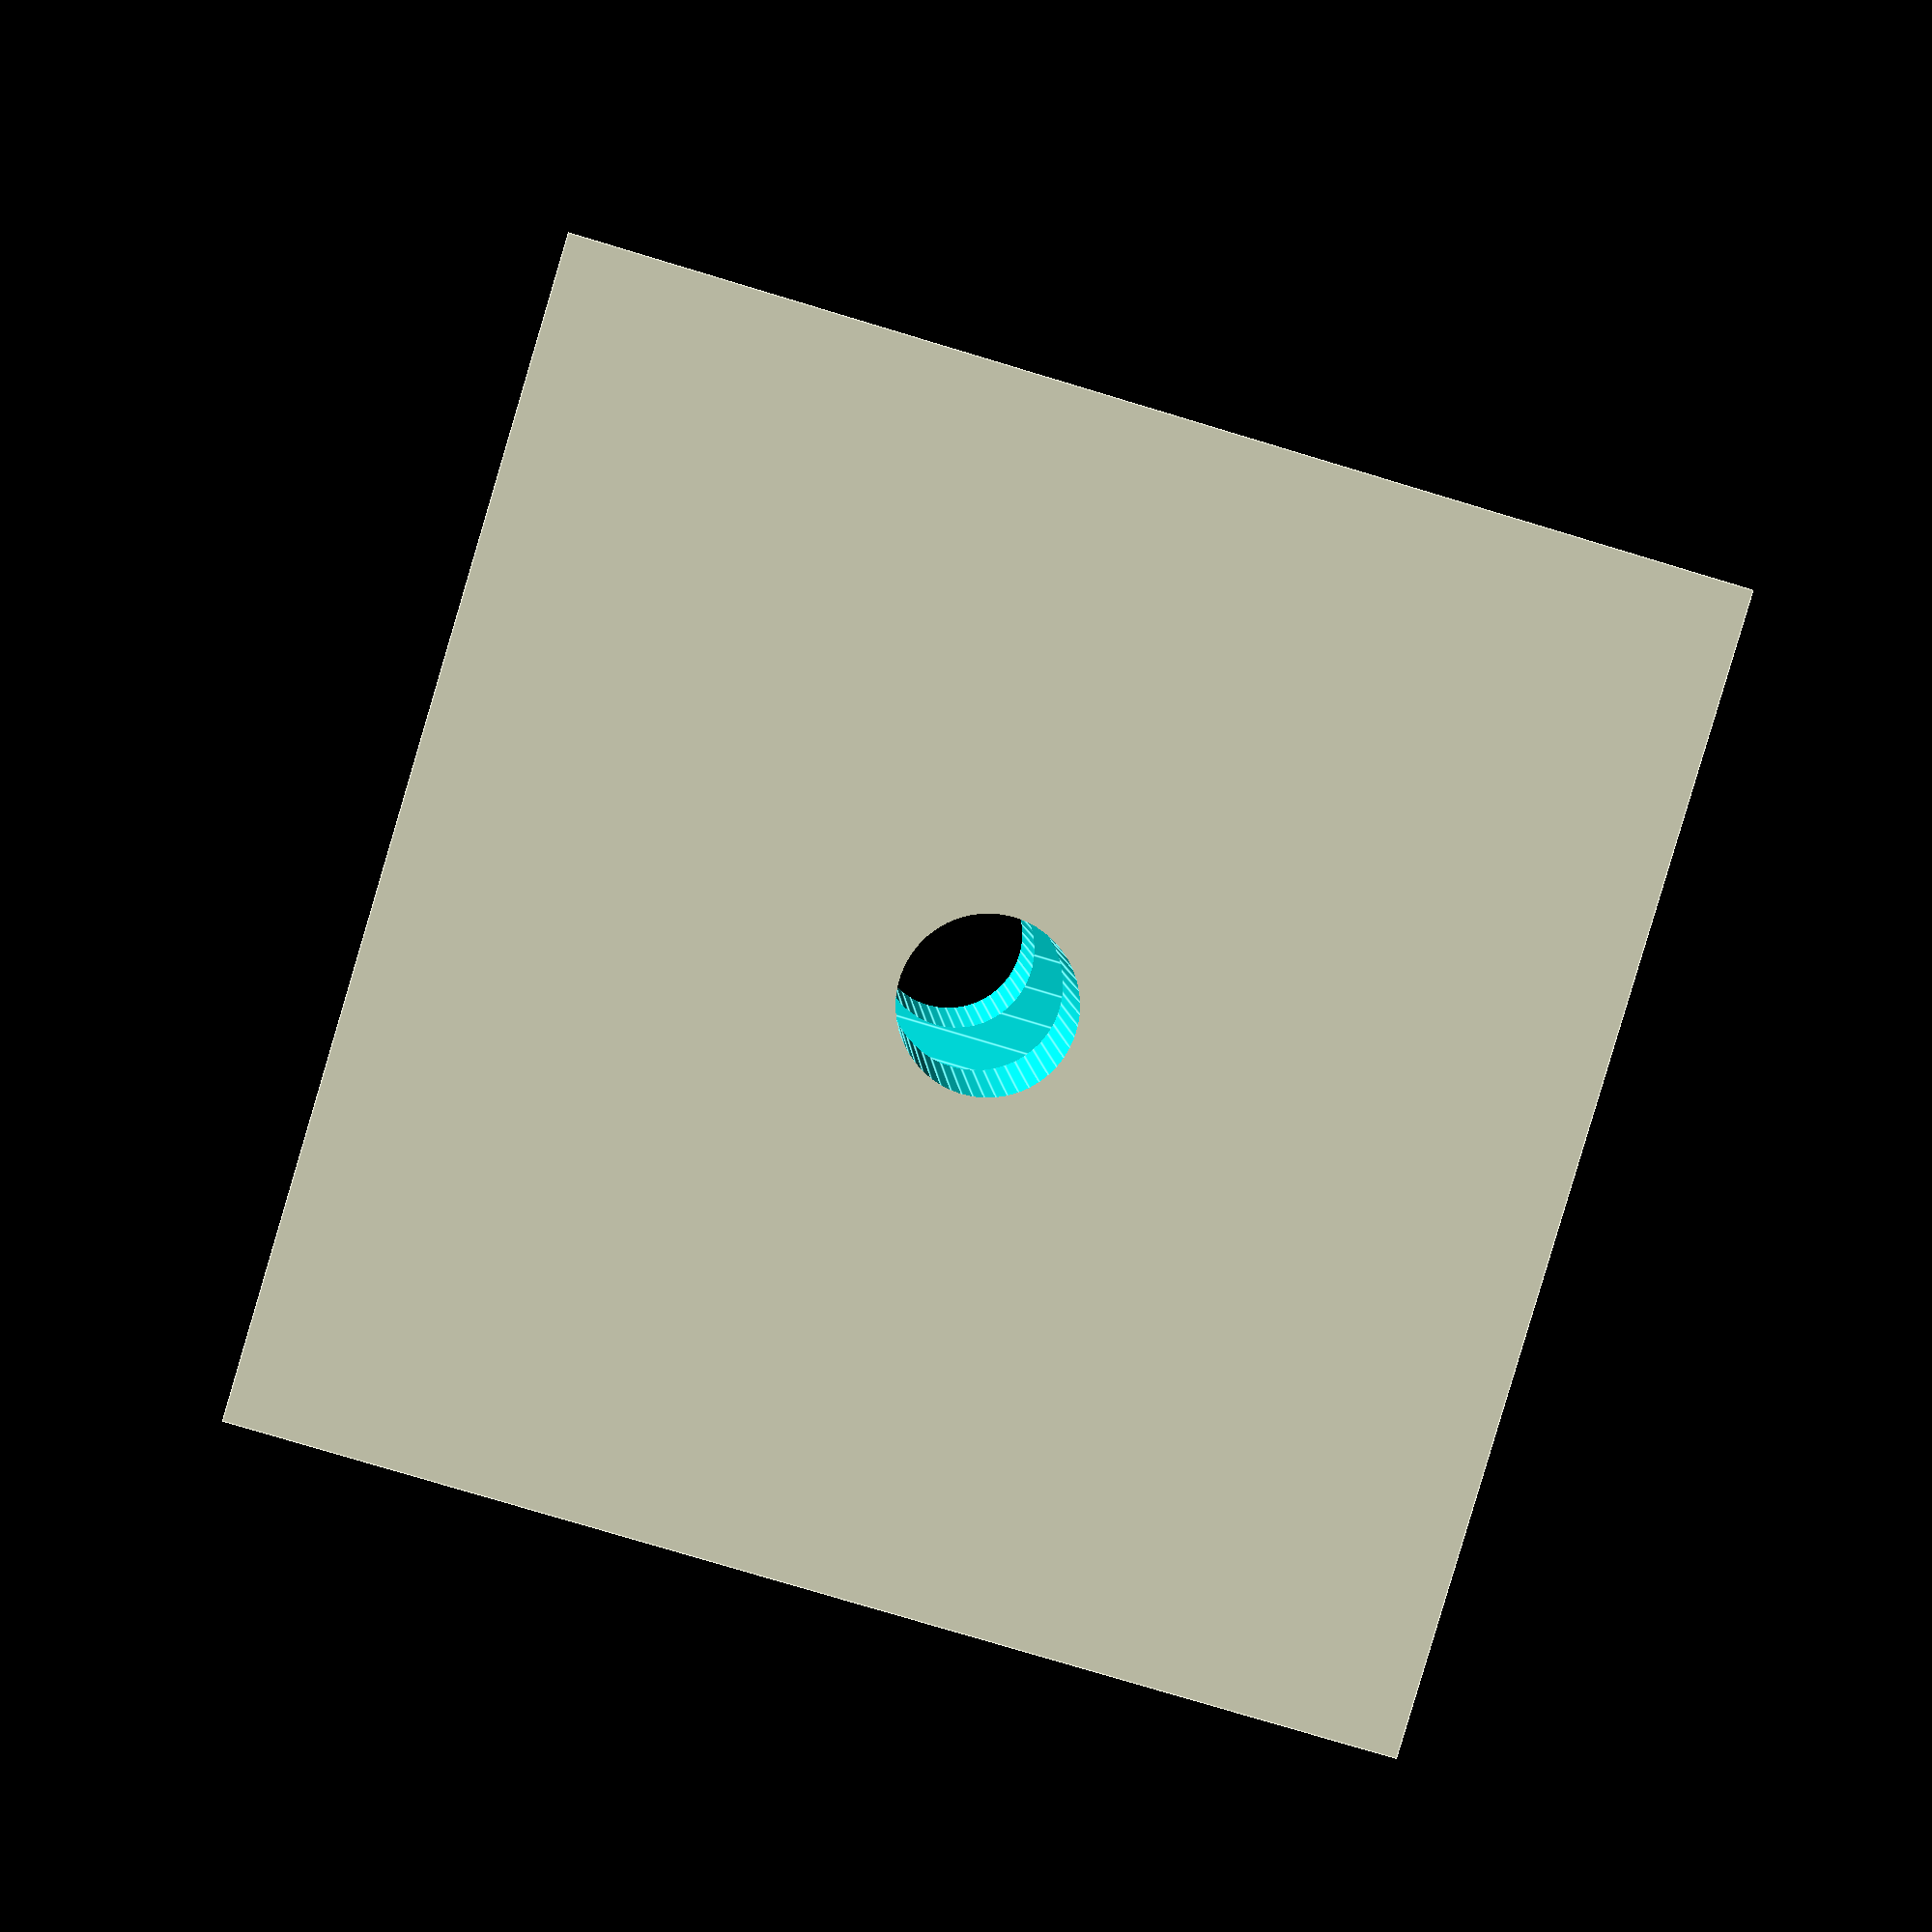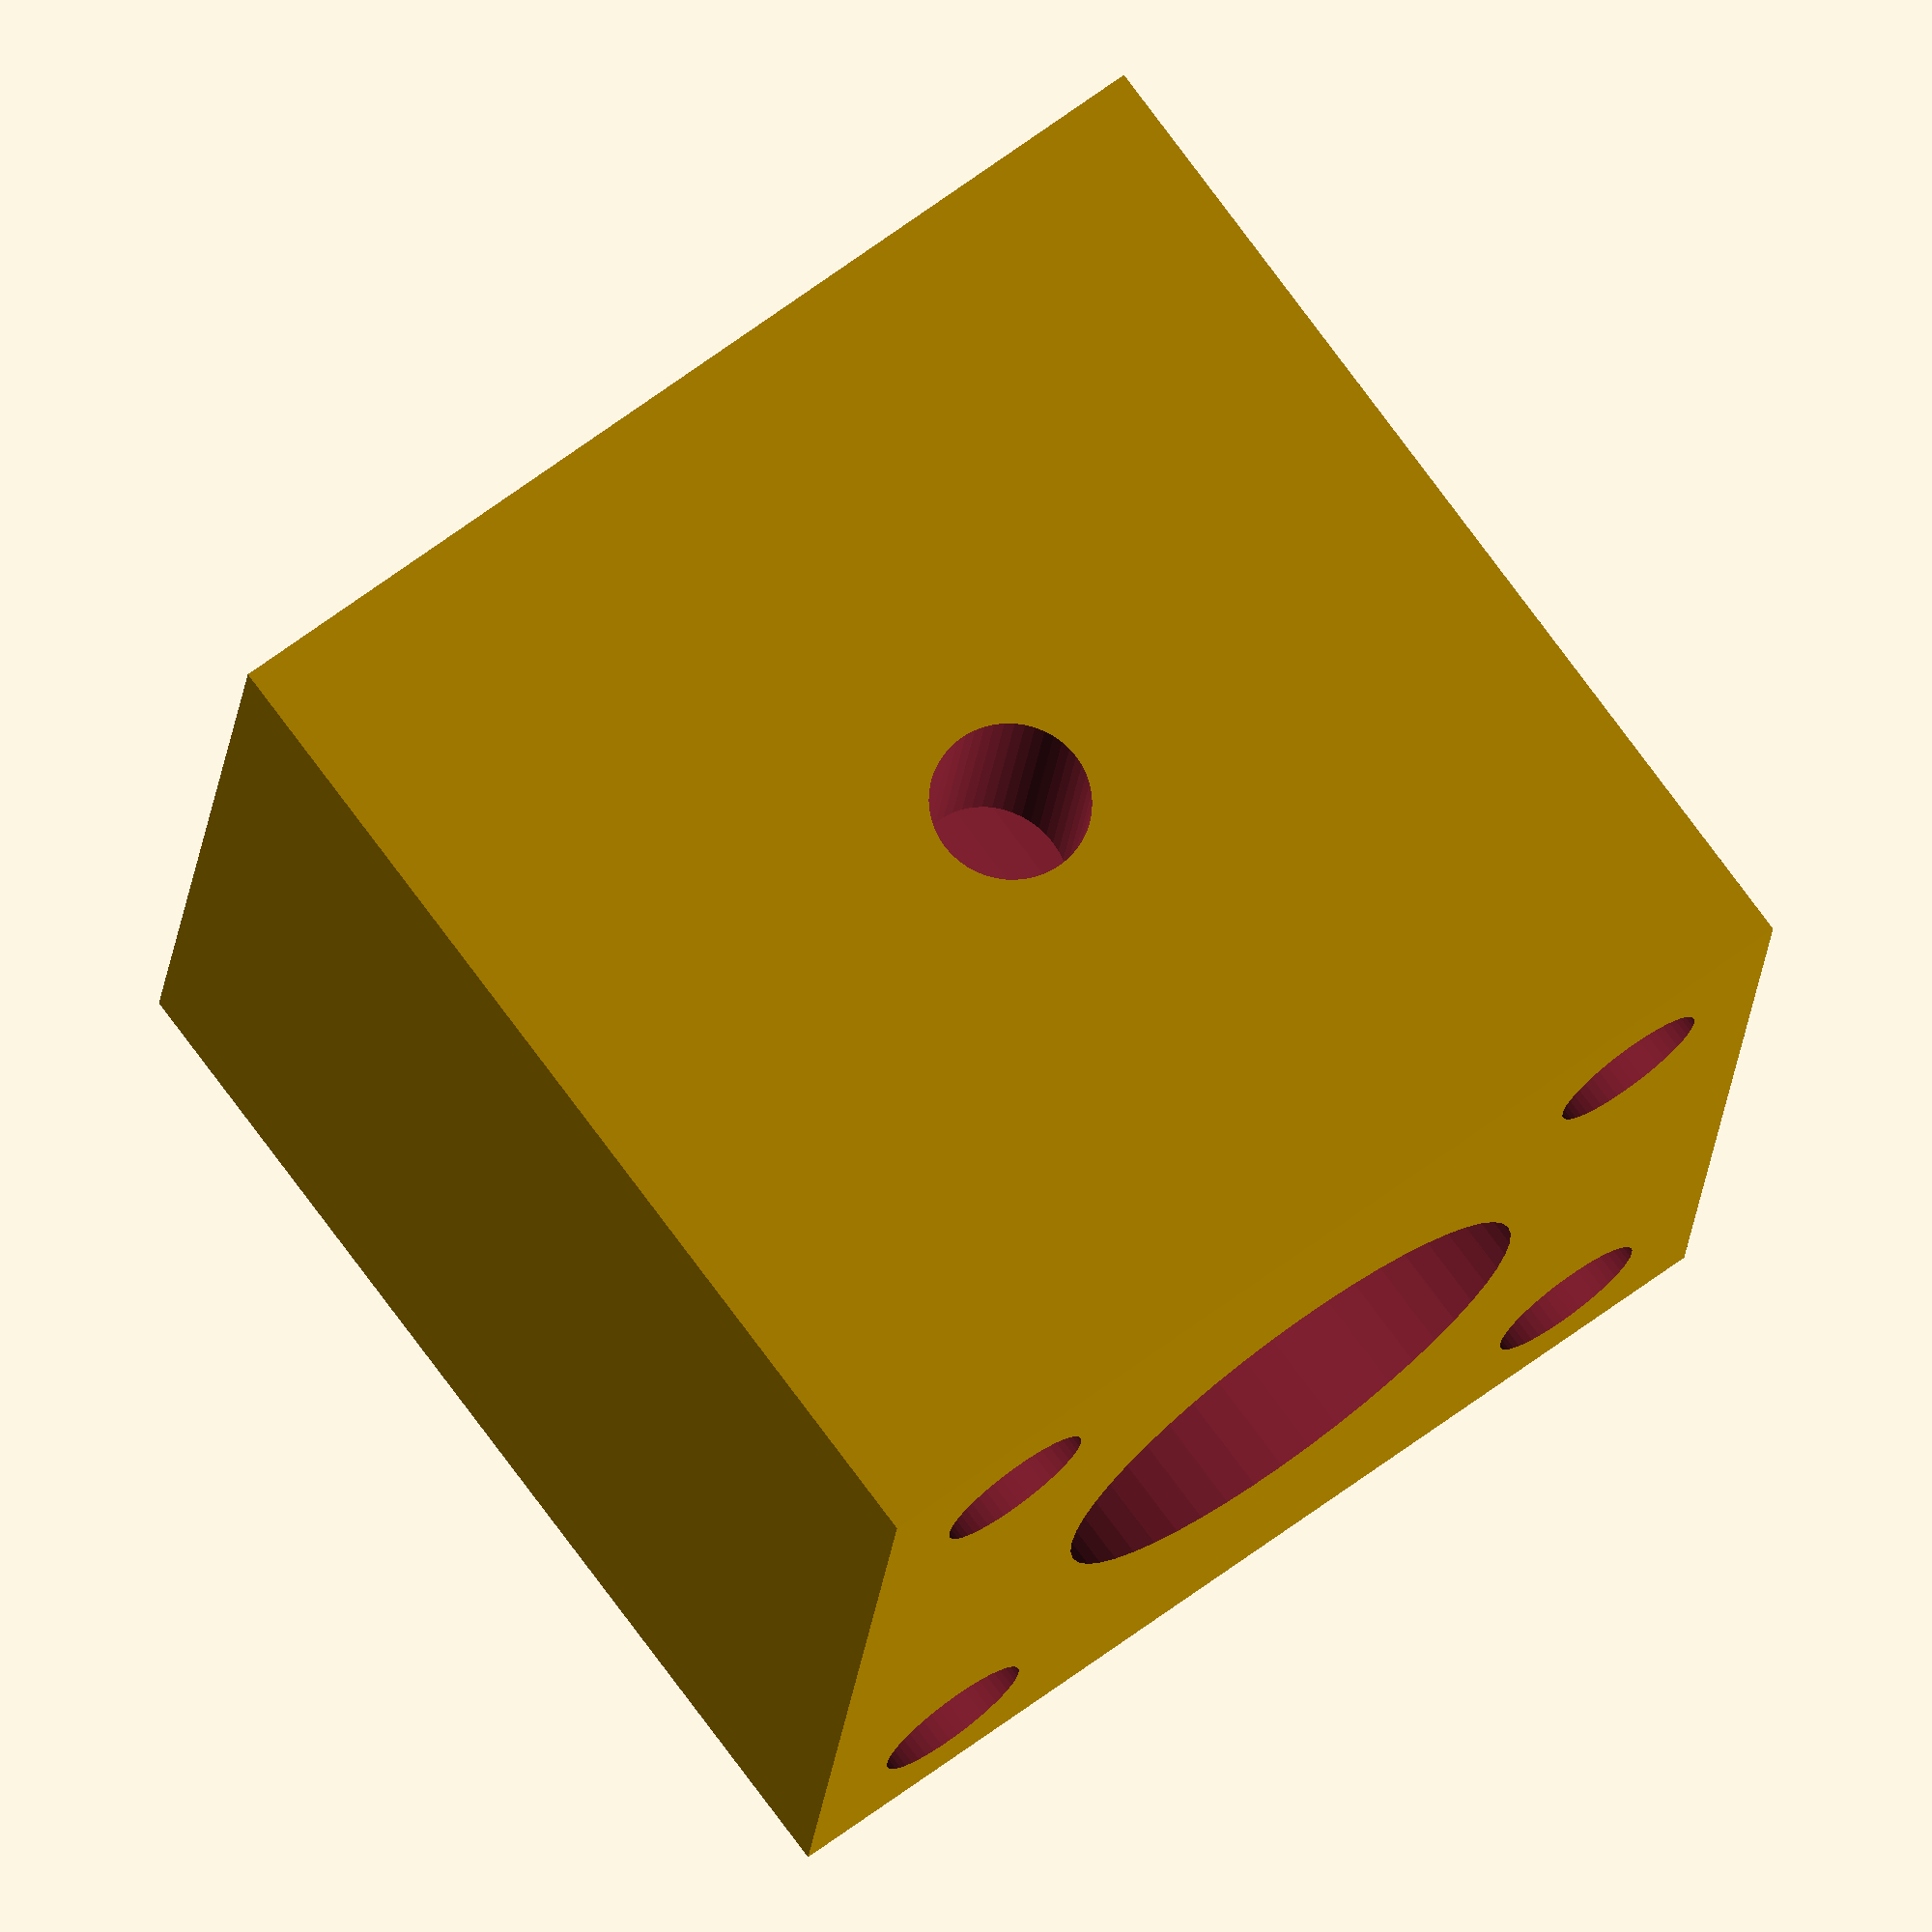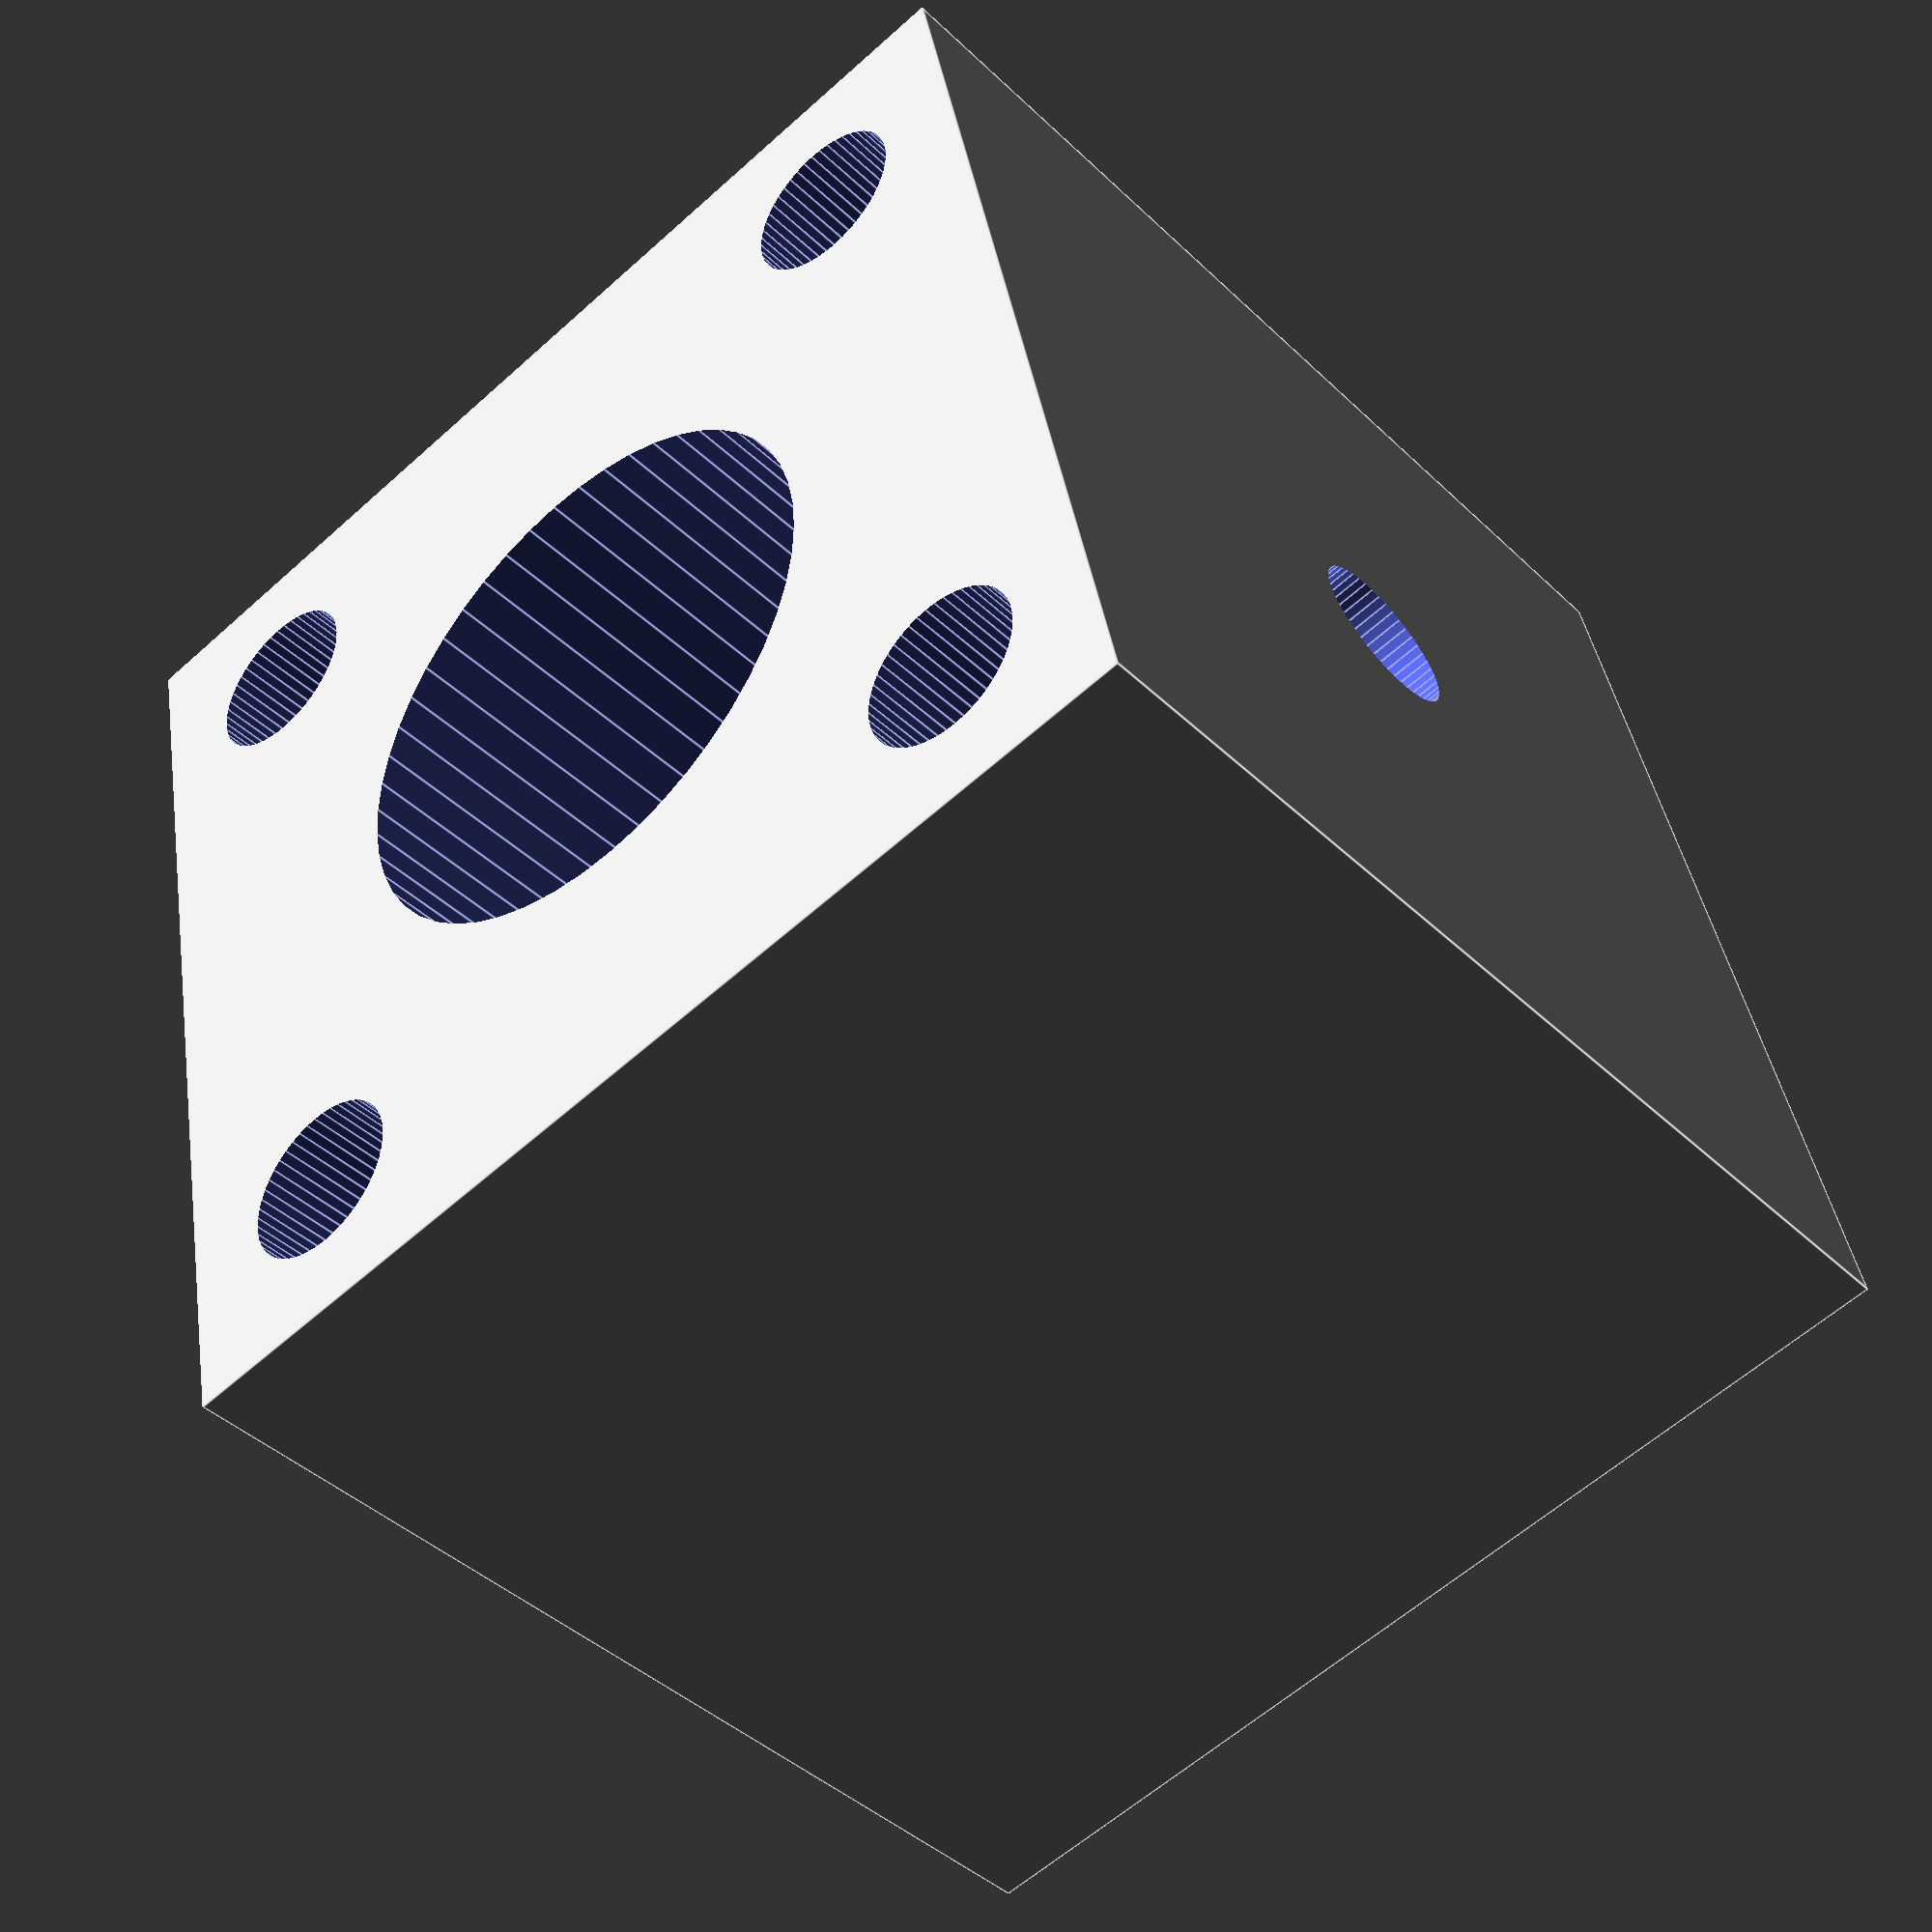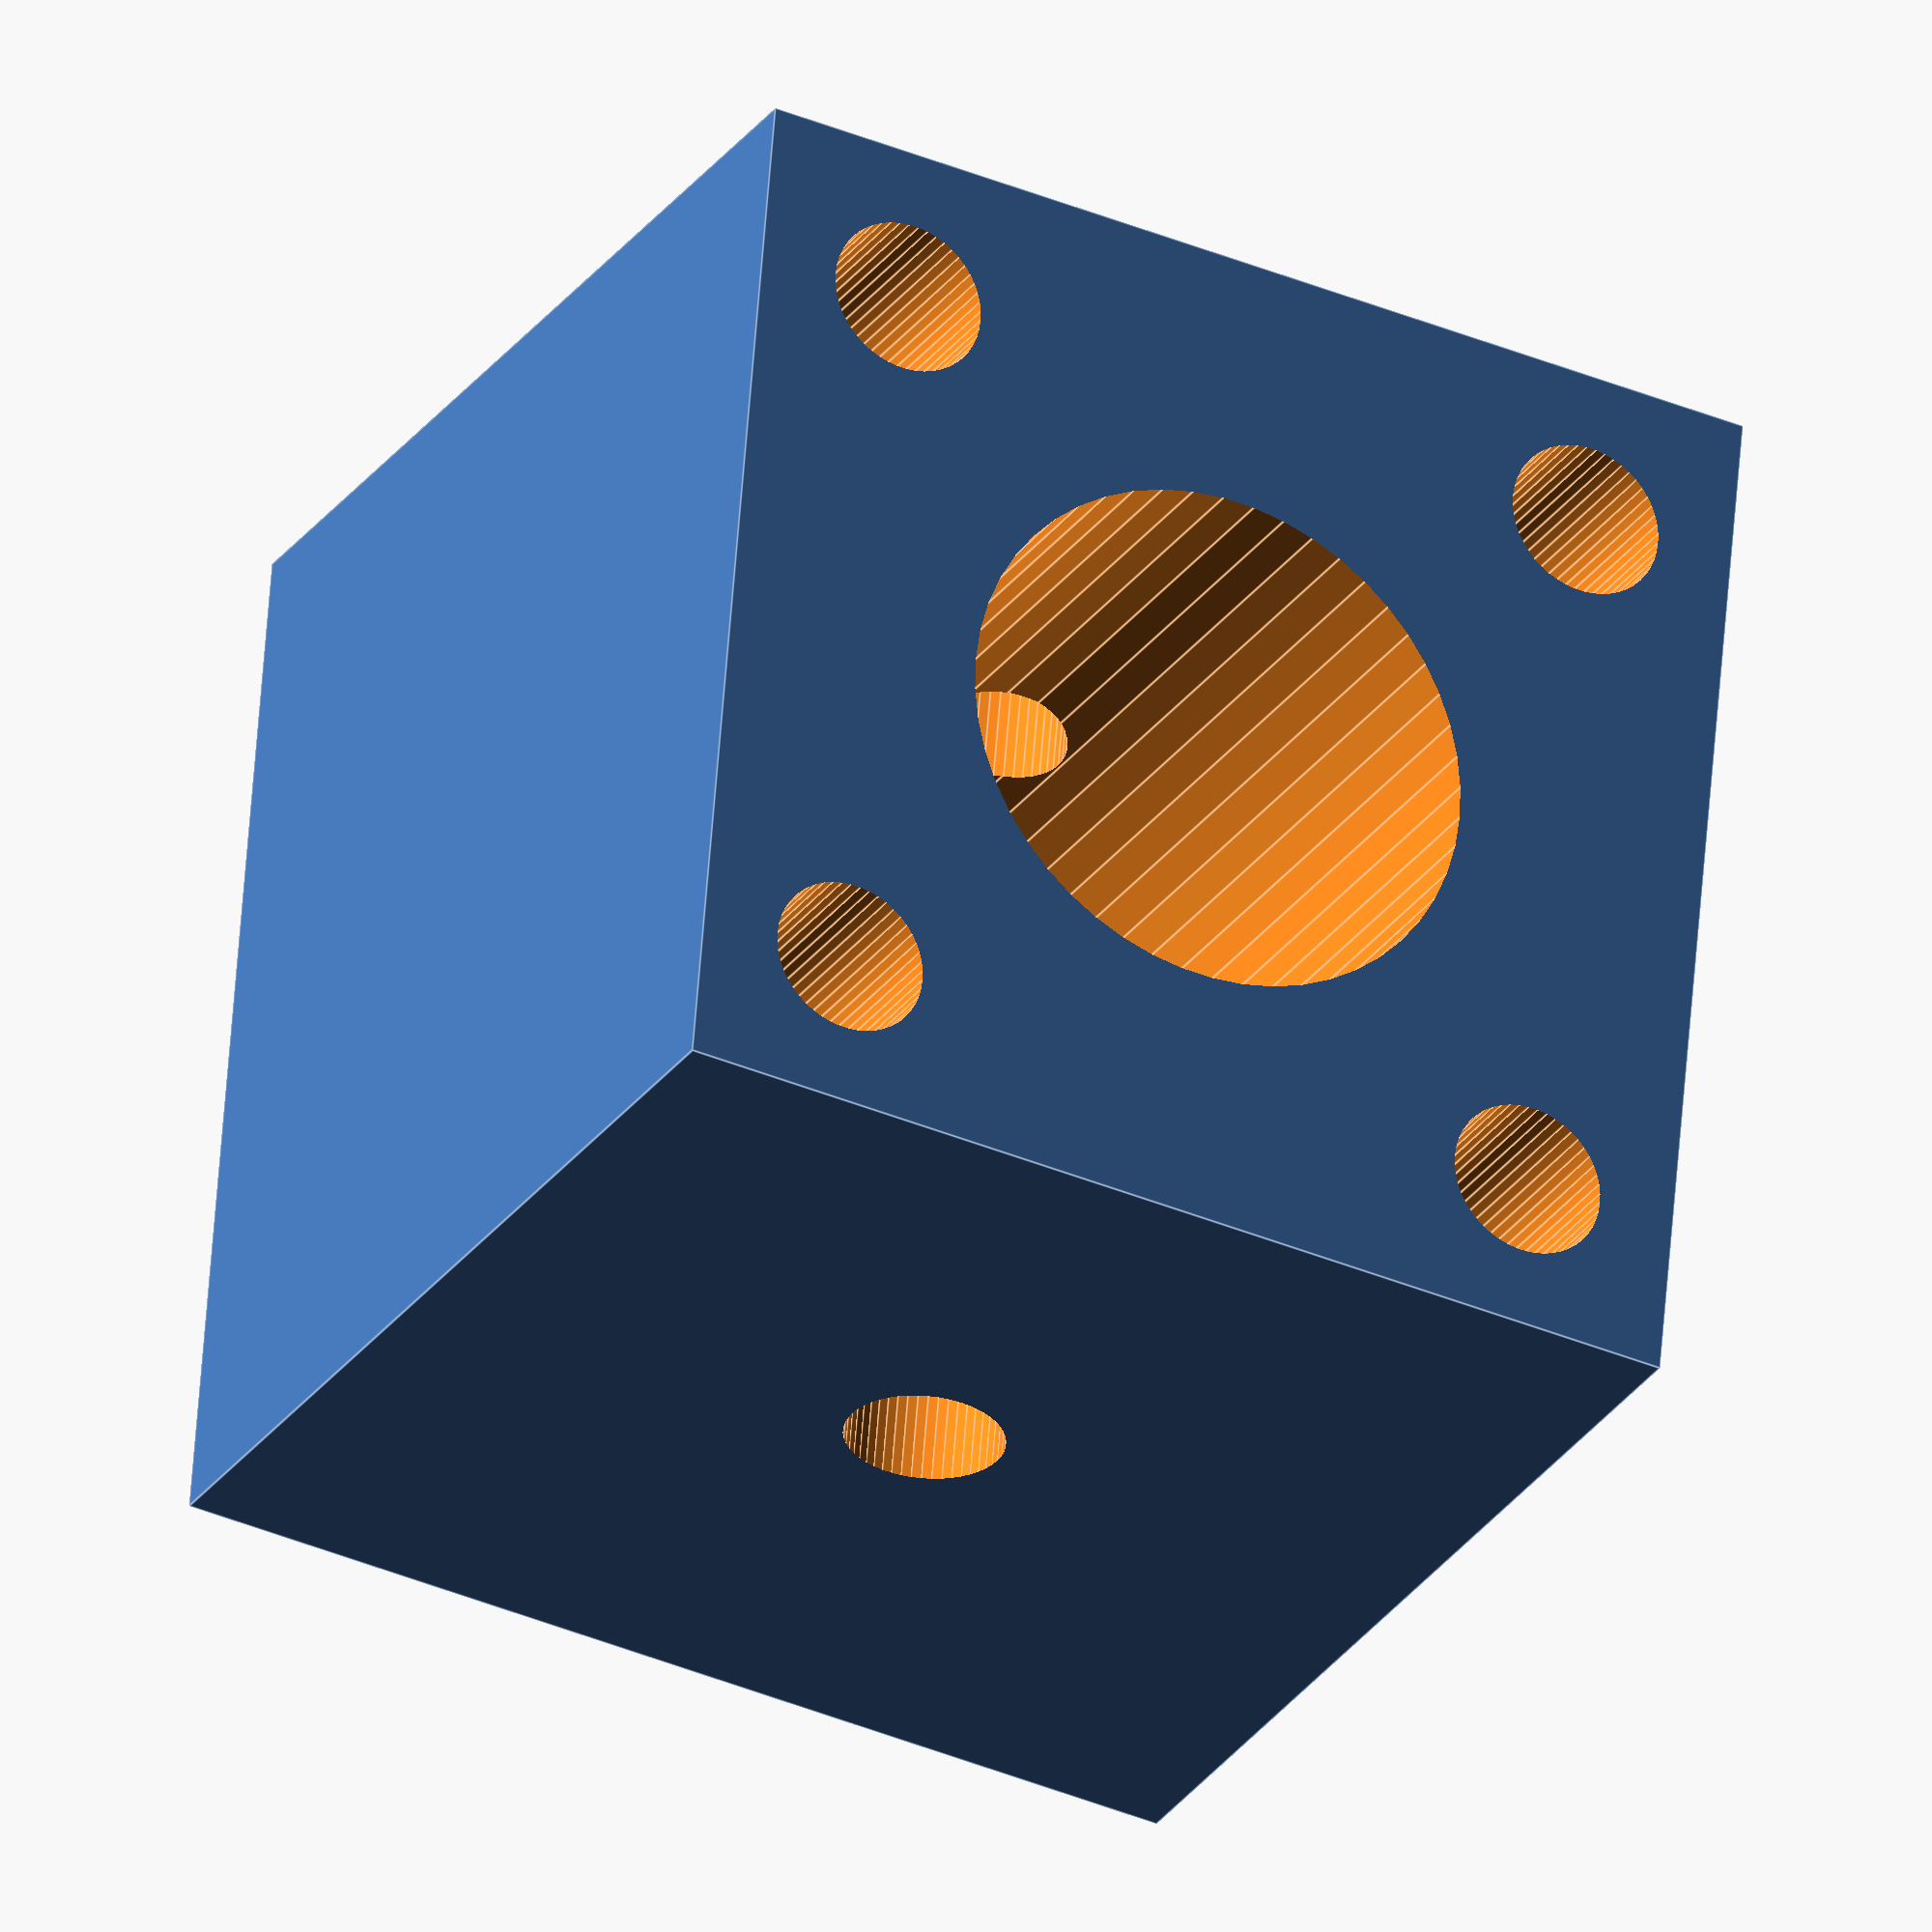
<openscad>
// diameter of the rod
rod_dia     = 10;

// diameter of the screw holes
screw_dia   = 3;

// linear distance between the vertical screw holes
screw_dist  = 14;

// width (x and y) of the block
cube_width  = 20;

// height of the block
cube_height = 20;

difference()
{
  translate([-cube_width/2,-cube_width/2,0]) cube(size=[cube_width,cube_width,cube_height]);  
  union()
  {  
    translate([0,0,cube_height/2]) cylinder(h=cube_height+2,r1=rod_dia/2,r2=rod_dia/2,center=true, $fn=50);
// vert screw holes
    translate([screw_dist/2,screw_dist/2,cube_height/2]) cylinder(h=cube_height+2,r1=screw_dia/2,r2=screw_dia/2,center=true, $fn=50);
    translate([-screw_dist/2,screw_dist/2,cube_height/2]) cylinder(h=cube_height+2,r1=screw_dia/2,r2=screw_dia/2,center=true, $fn=50);
    translate([screw_dist/2,-screw_dist/2,cube_height/2]) cylinder(h=cube_height+2,r1=screw_dia/2,r2=screw_dia/2,center=true, $fn=50);
    translate([-screw_dist/2,-screw_dist/2,cube_height/2]) cylinder(h=cube_height+2,r1=screw_dia/2,r2=screw_dia/2,center=true, $fn=50);
// hor screw hole      
    translate([0,0,cube_height/2]) rotate([90,0,0]) cylinder(h=cube_width+2,r1=screw_dia/2,r2=screw_dia/2,center=true, $fn=50);
  }    
}
</openscad>
<views>
elev=79.5 azim=352.9 roll=73.3 proj=p view=edges
elev=104.1 azim=174.2 roll=36.4 proj=o view=solid
elev=42.1 azim=78.3 roll=41.4 proj=p view=edges
elev=28.0 azim=355.1 roll=152.6 proj=o view=edges
</views>
